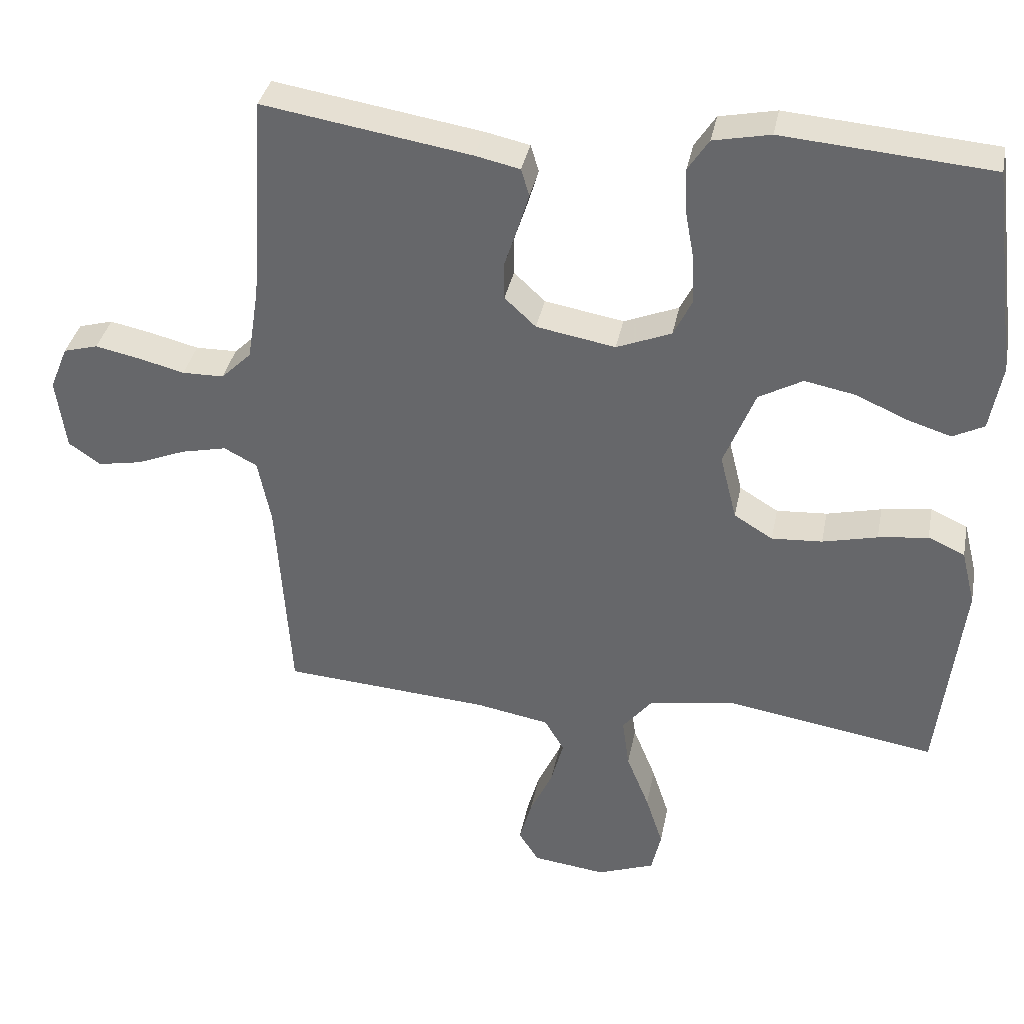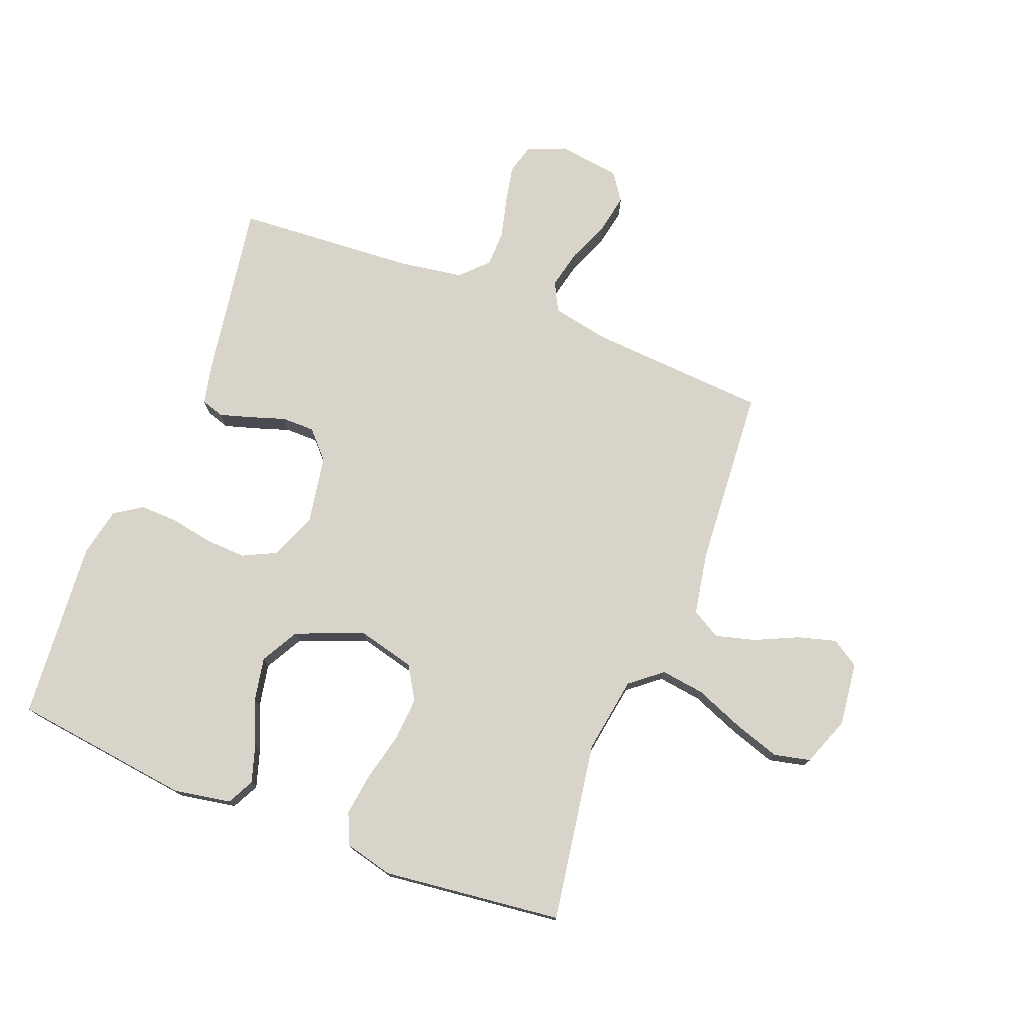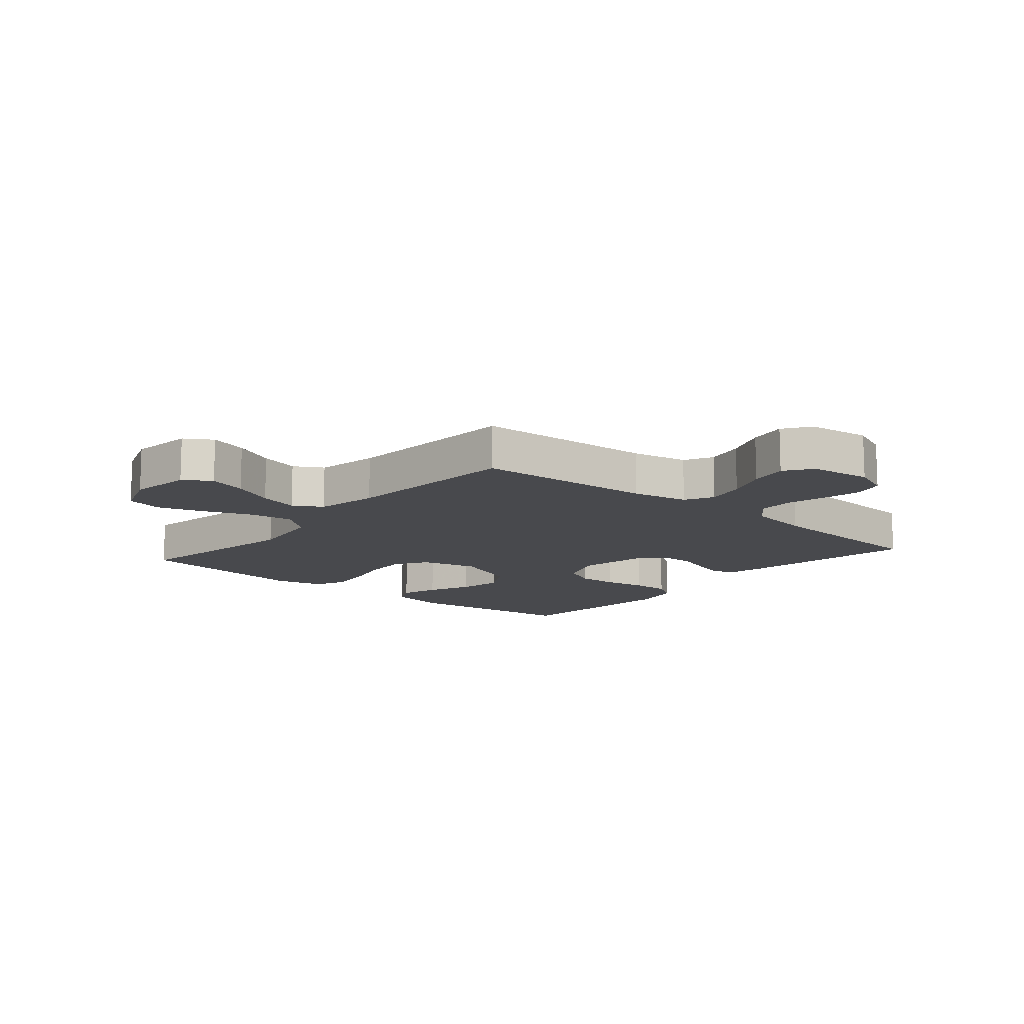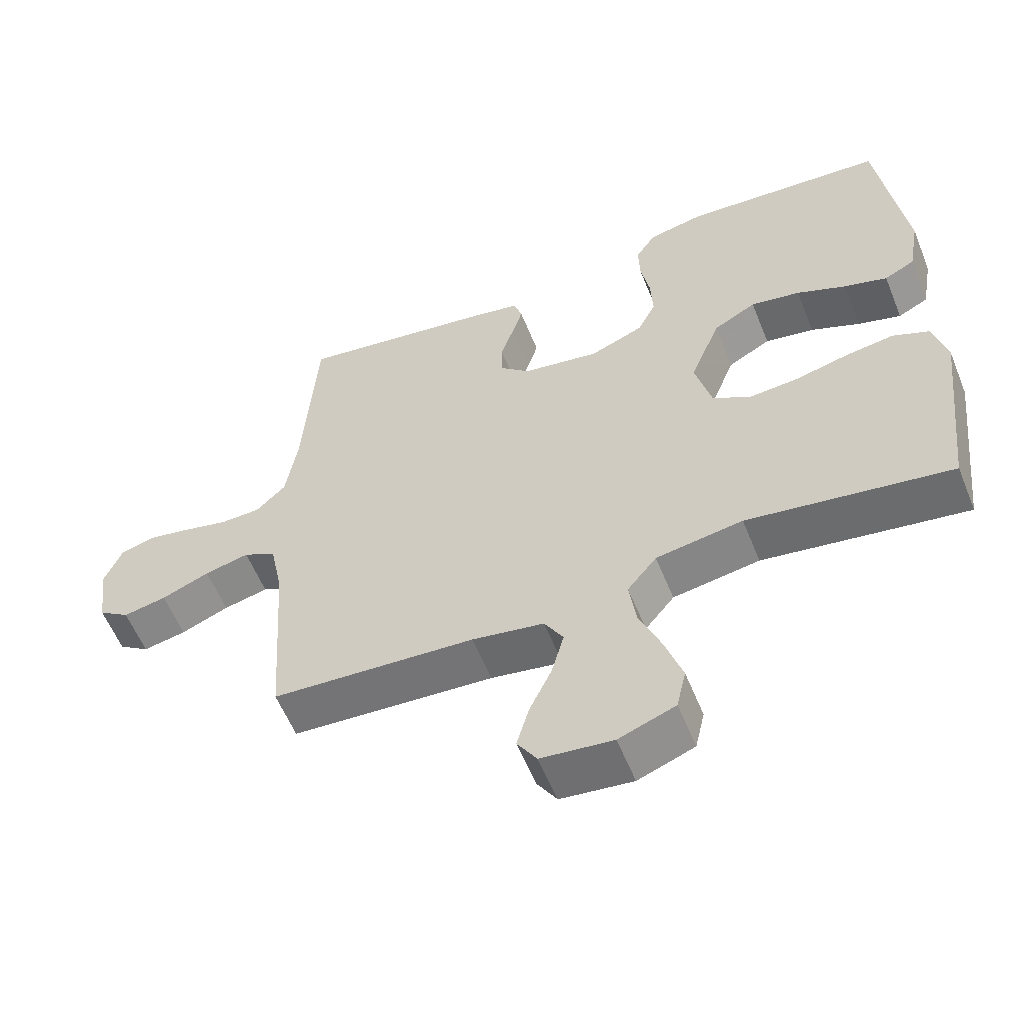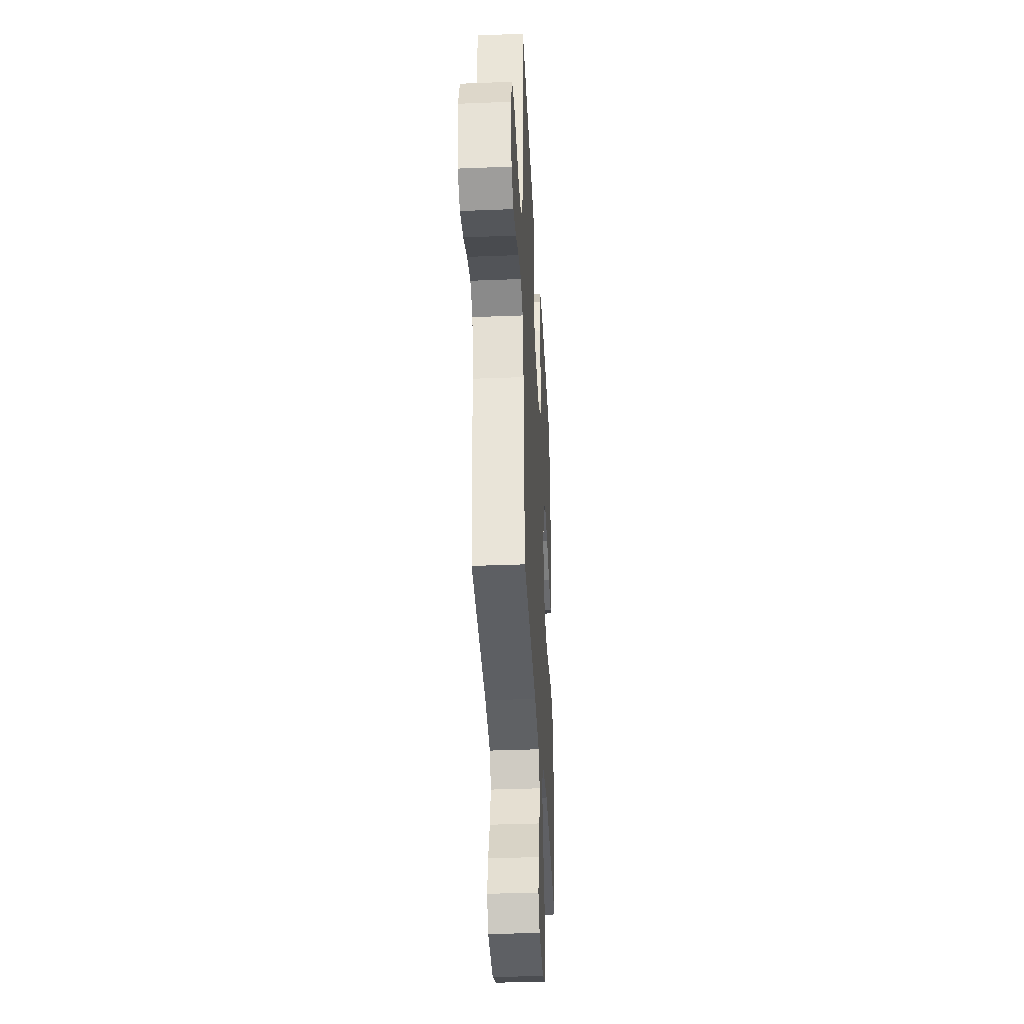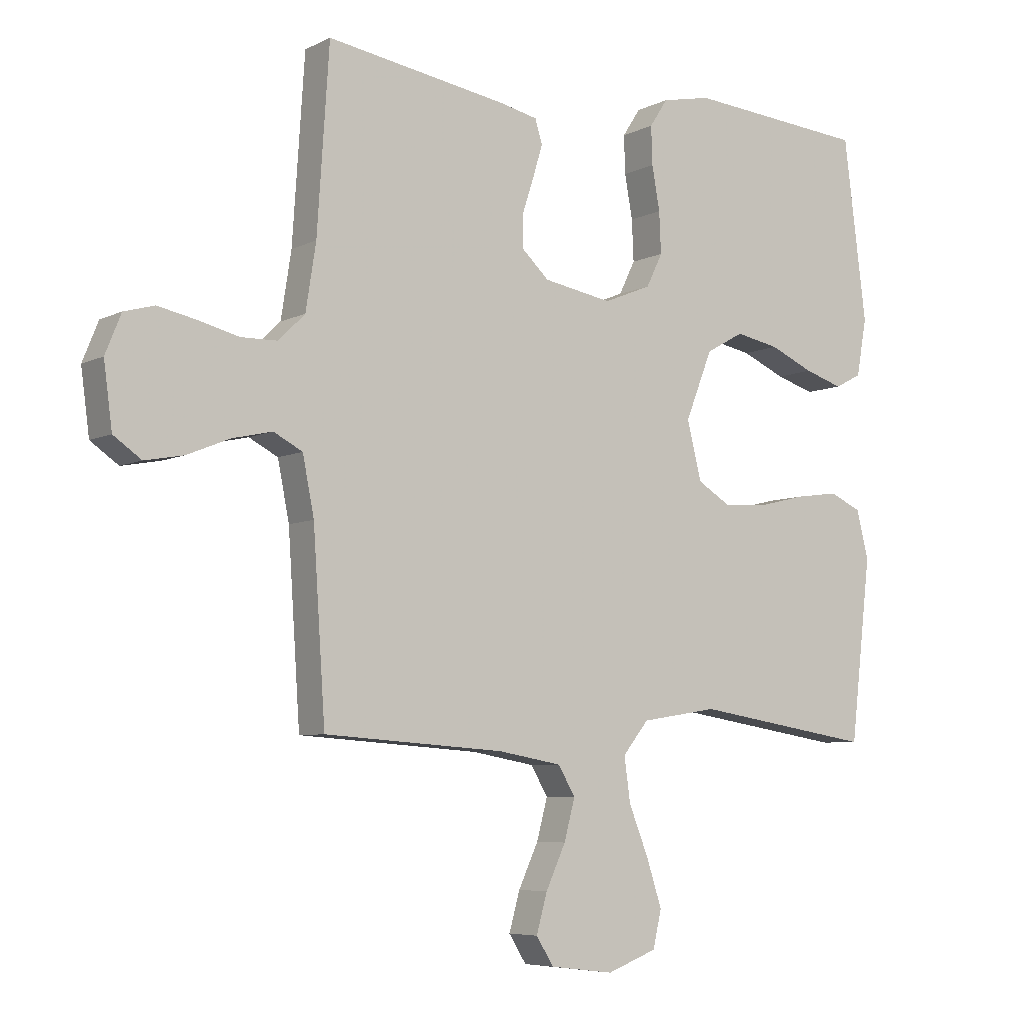
<metadata>
{"format":"obj","ext":"obj","renderer":"f3d","projection":"perspective","resolution":1024,"background":"white","views":[{"elev":36.2,"azim":11.1,"up":"+Z"},{"elev":75.5,"azim":111.3,"up":"+Y"},{"elev":-12.5,"azim":-130.6,"up":"+Y"},{"elev":-58.2,"azim":22.0,"up":"+Z"},{"elev":-36.1,"azim":-87.0,"up":"+Z"},{"elev":-6.3,"azim":-35.1,"up":"+Z"}]}
</metadata>
<code>
v -0.5 0.07 -0.5
v -0.52 0.07 -0.2
v -0.539 0.07 -0.105
v -0.587 0.07 -0.08
v -0.653 0.07 -0.095
v -0.724 0.07 -0.124
v -0.788 0.07 -0.136
v -0.834 0.07 -0.104
v -0.848 0.07 0
v -0.822 0.07 0.064
v -0.772 0.07 0.078
v -0.709 0.07 0.065
v -0.641 0.07 0.048
v -0.581 0.07 0.049
v -0.537 0.07 0.092
v -0.52 0.07 0.2
v -0.5 0.07 0.5
v -0.2 0.07 0.452
v -0.136 0.07 0.438
v -0.124 0.07 0.399
v -0.14 0.07 0.346
v -0.159 0.07 0.288
v -0.159 0.07 0.233
v -0.114 0.07 0.191
v 0 0.07 0.171
v 0.079 0.07 0.203
v 0.106 0.07 0.258
v 0.103 0.07 0.326
v 0.09 0.07 0.398
v 0.088 0.07 0.461
v 0.118 0.07 0.507
v 0.2 0.07 0.524
v 0.5 0.07 0.5
v 0.538 0.07 0.2
v 0.521 0.07 0.105
v 0.476 0.07 0.082
v 0.412 0.07 0.102
v 0.339 0.07 0.134
v 0.266 0.07 0.148
v 0.203 0.07 0.113
v 0.158 0.07 0
v 0.182 0.07 -0.096
v 0.238 0.07 -0.13
v 0.311 0.07 -0.125
v 0.39 0.07 -0.106
v 0.462 0.07 -0.096
v 0.515 0.07 -0.12
v 0.535 0.07 -0.2
v 0.5 0.07 -0.5
v 0.2 0.07 -0.452
v 0.072 0.07 -0.472
v 0.029 0.07 -0.525
v 0.039 0.07 -0.598
v 0.072 0.07 -0.68
v 0.097 0.07 -0.757
v 0.083 0.07 -0.818
v 0 0.07 -0.849
v -0.106 0.07 -0.836
v -0.135 0.07 -0.79
v -0.117 0.07 -0.726
v -0.084 0.07 -0.655
v -0.066 0.07 -0.588
v -0.094 0.07 -0.54
v -0.2 0.07 -0.521
v -0.5 0 -0.5
v -0.52 0 -0.2
v -0.539 0 -0.105
v -0.587 0 -0.08
v -0.653 0 -0.095
v -0.724 0 -0.124
v -0.788 0 -0.136
v -0.834 0 -0.104
v -0.848 0 0
v -0.822 0 0.064
v -0.772 0 0.078
v -0.709 0 0.065
v -0.641 0 0.048
v -0.581 0 0.049
v -0.537 0 0.092
v -0.52 0 0.2
v -0.5 0 0.5
v -0.2 0 0.452
v -0.136 0 0.438
v -0.124 0 0.399
v -0.14 0 0.346
v -0.159 0 0.288
v -0.159 0 0.233
v -0.114 0 0.191
v 0 0 0.171
v 0.079 0 0.203
v 0.106 0 0.258
v 0.103 0 0.326
v 0.09 0 0.398
v 0.088 0 0.461
v 0.118 0 0.507
v 0.2 0 0.524
v 0.5 0 0.5
v 0.538 0 0.2
v 0.521 0 0.105
v 0.476 0 0.082
v 0.412 0 0.102
v 0.339 0 0.134
v 0.266 0 0.148
v 0.203 0 0.113
v 0.158 0 0
v 0.182 0 -0.096
v 0.238 0 -0.13
v 0.311 0 -0.125
v 0.39 0 -0.106
v 0.462 0 -0.096
v 0.515 0 -0.12
v 0.535 0 -0.2
v 0.5 0 -0.5
v 0.2 0 -0.452
v 0.072 0 -0.472
v 0.029 0 -0.525
v 0.039 0 -0.598
v 0.072 0 -0.68
v 0.097 0 -0.757
v 0.083 0 -0.818
v 0 0 -0.849
v -0.106 0 -0.836
v -0.135 0 -0.79
v -0.117 0 -0.726
v -0.084 0 -0.655
v -0.066 0 -0.588
v -0.094 0 -0.54
v -0.2 0 -0.521
f 59 60 61
f 58 59 61
f 57 58 61
f 56 57 61
f 55 56 61
f 54 55 61
f 53 54 61
f 52 53 61 62
f 51 52 62 63
f 48 49 50
f 47 48 50
f 46 47 50
f 45 46 50
f 44 45 50
f 43 44 50 51
f 51 63 64
f 43 51 64
f 42 43 64
f 36 37 38
f 35 36 38
f 34 35 38
f 33 34 38
f 32 33 38
f 31 32 38
f 30 31 38
f 29 30 38
f 28 29 38
f 27 28 38 39
f 26 27 39 40
f 20 21 22
f 19 20 22
f 18 19 22
f 17 18 22
f 16 17 22
f 15 16 22 23
f 14 15 23 24
f 11 12 13
f 10 11 13
f 9 10 13
f 8 9 13
f 7 8 13
f 6 7 13
f 5 6 13
f 4 5 13 14
f 14 24 25
f 4 14 25
f 3 4 25
f 64 1 2
f 42 64 2
f 41 42 2
f 26 40 41
f 25 26 41
f 3 25 41
f 2 3 41
f 125 124 123
f 125 123 122
f 125 122 121
f 125 121 120
f 125 120 119
f 125 119 118
f 125 118 117
f 126 125 117 116
f 127 126 116 115
f 114 113 112
f 114 112 111
f 114 111 110
f 114 110 109
f 114 109 108
f 115 114 108 107
f 128 127 115
f 128 115 107
f 128 107 106
f 102 101 100
f 102 100 99
f 102 99 98
f 102 98 97
f 102 97 96
f 102 96 95
f 102 95 94
f 102 94 93
f 102 93 92
f 103 102 92 91
f 104 103 91 90
f 86 85 84
f 86 84 83
f 86 83 82
f 86 82 81
f 86 81 80
f 87 86 80 79
f 88 87 79 78
f 77 76 75
f 77 75 74
f 77 74 73
f 77 73 72
f 77 72 71
f 77 71 70
f 77 70 69
f 78 77 69 68
f 89 88 78
f 89 78 68
f 89 68 67
f 66 65 128
f 66 128 106
f 66 106 105
f 105 104 90
f 105 90 89
f 105 89 67
f 105 67 66
f 1 65 66 2
f 2 66 67 3
f 3 67 68 4
f 4 68 69 5
f 5 69 70 6
f 6 70 71 7
f 7 71 72 8
f 8 72 73 9
f 9 73 74 10
f 10 74 75 11
f 11 75 76 12
f 12 76 77 13
f 13 77 78 14
f 14 78 79 15
f 15 79 80 16
f 16 80 81 17
f 17 81 82 18
f 18 82 83 19
f 19 83 84 20
f 20 84 85 21
f 21 85 86 22
f 22 86 87 23
f 23 87 88 24
f 24 88 89 25
f 25 89 90 26
f 26 90 91 27
f 27 91 92 28
f 28 92 93 29
f 29 93 94 30
f 30 94 95 31
f 31 95 96 32
f 32 96 97 33
f 33 97 98 34
f 34 98 99 35
f 35 99 100 36
f 36 100 101 37
f 37 101 102 38
f 38 102 103 39
f 39 103 104 40
f 40 104 105 41
f 41 105 106 42
f 42 106 107 43
f 43 107 108 44
f 44 108 109 45
f 45 109 110 46
f 46 110 111 47
f 47 111 112 48
f 48 112 113 49
f 49 113 114 50
f 50 114 115 51
f 51 115 116 52
f 52 116 117 53
f 53 117 118 54
f 54 118 119 55
f 55 119 120 56
f 56 120 121 57
f 57 121 122 58
f 58 122 123 59
f 59 123 124 60
f 60 124 125 61
f 61 125 126 62
f 62 126 127 63
f 63 127 128 64
f 64 128 65 1

</code>
